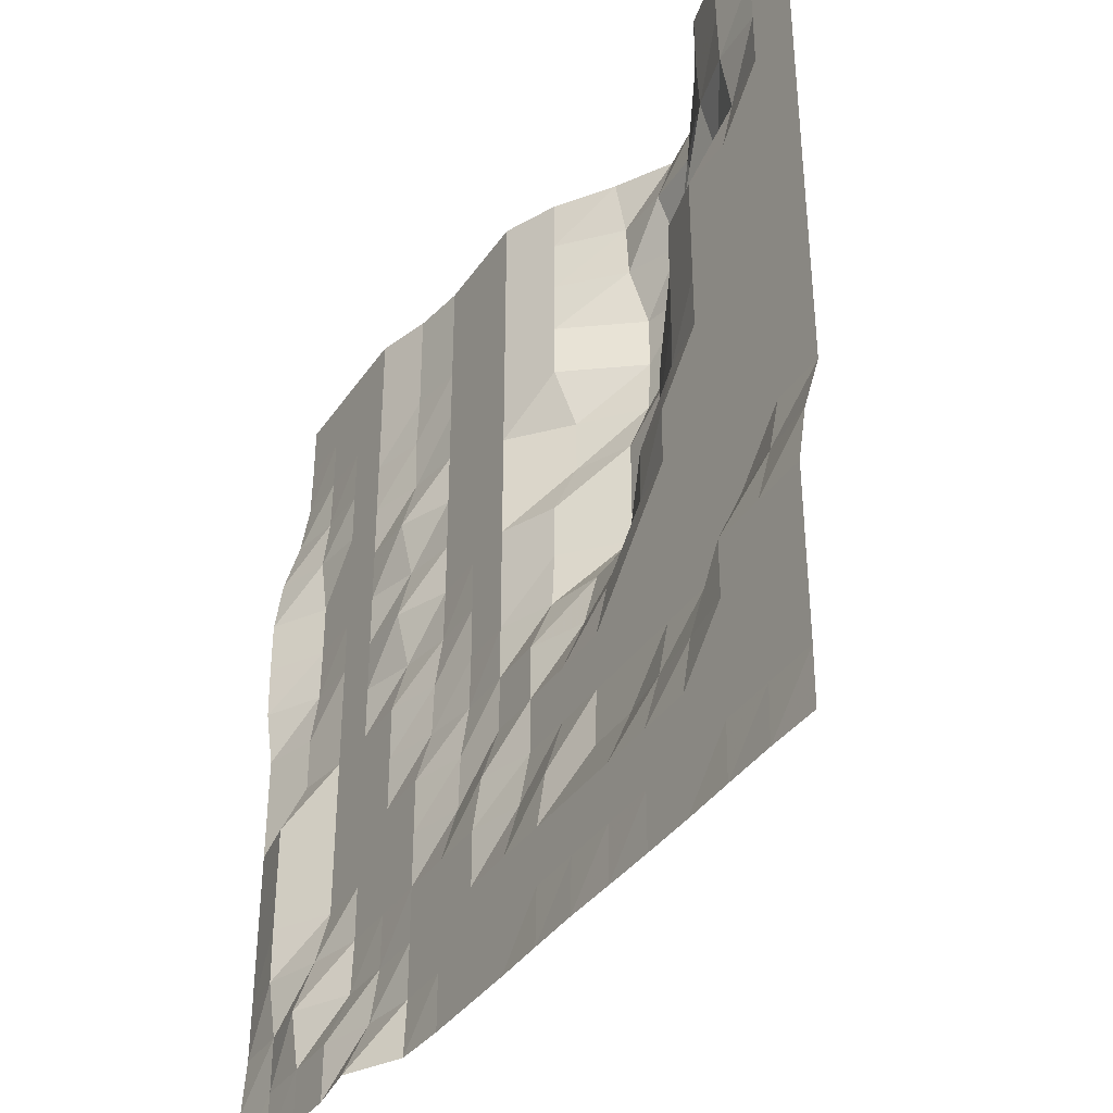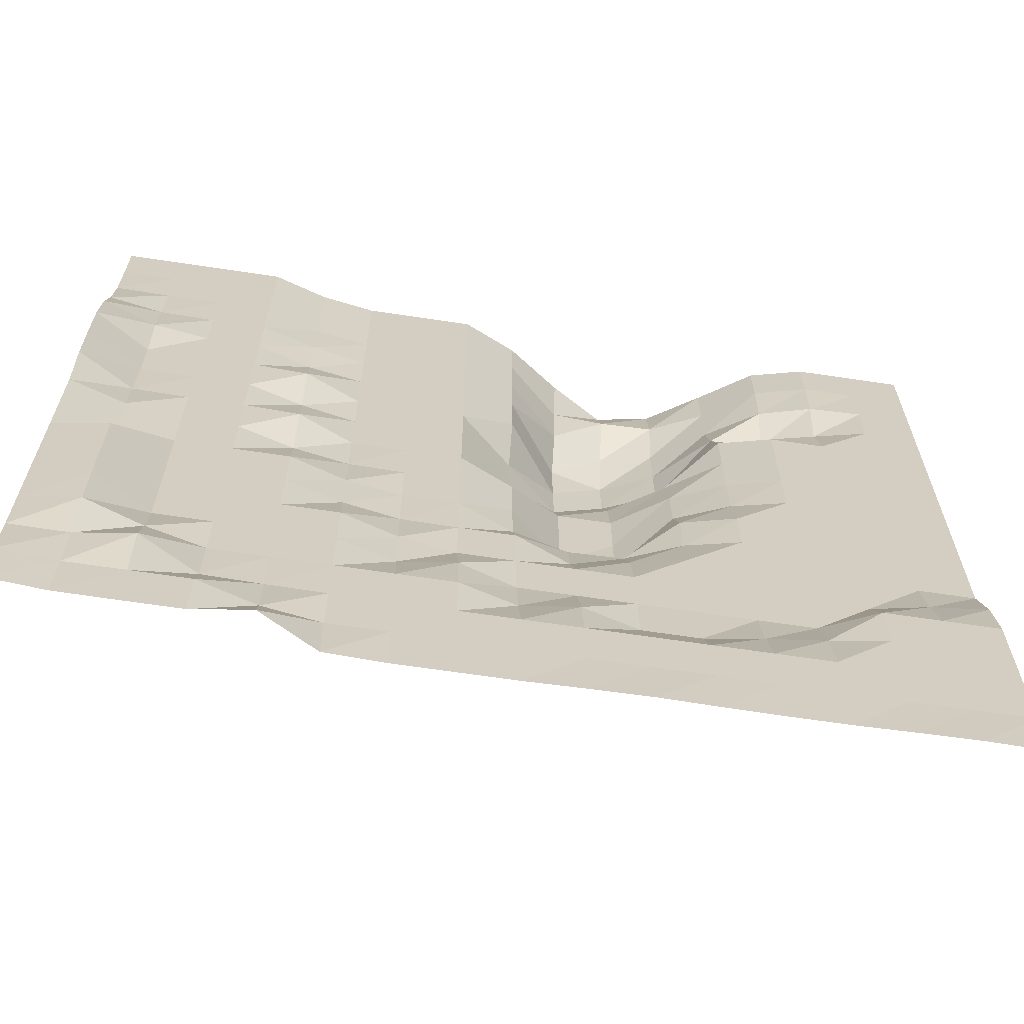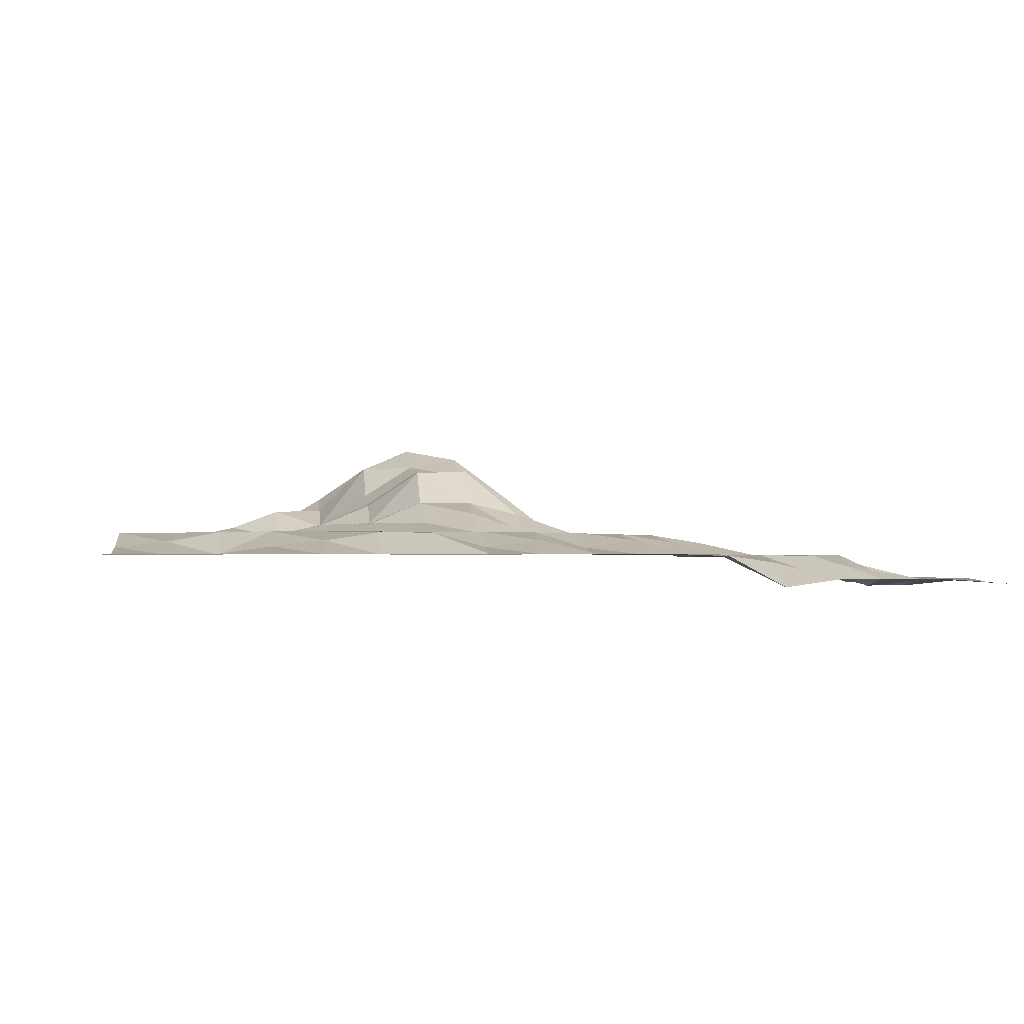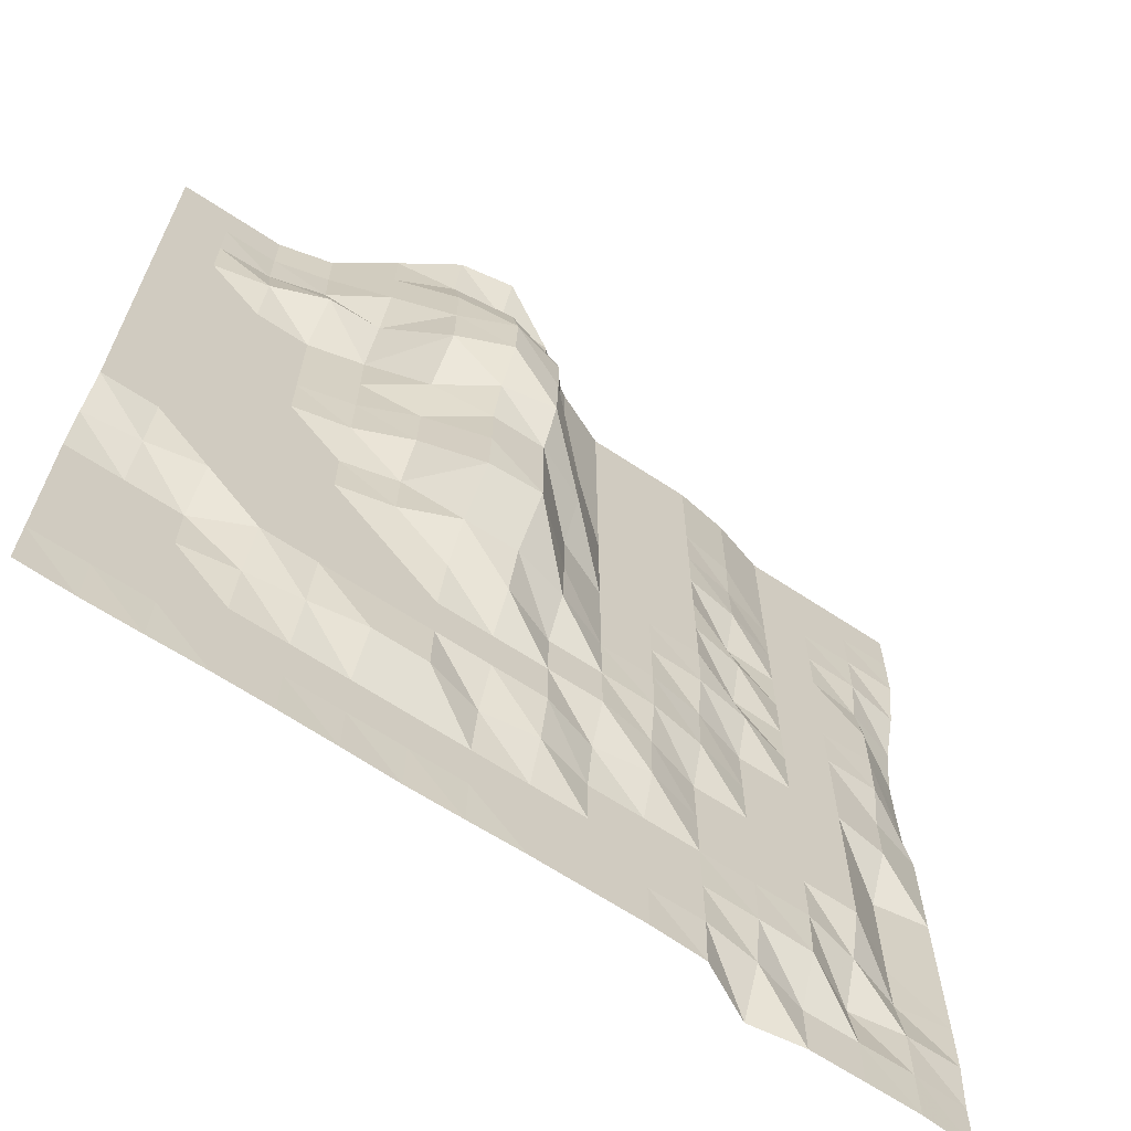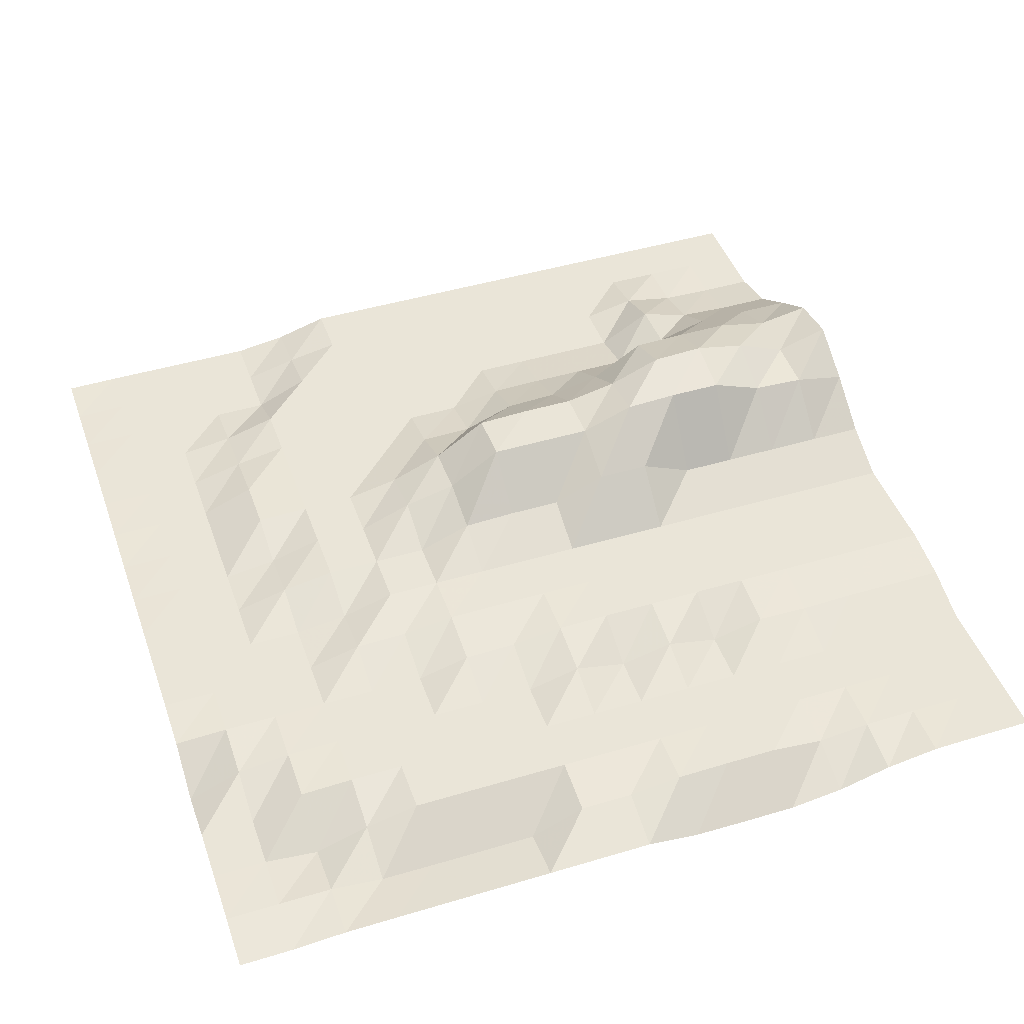
<metadata>
{"format":"obj","ext":"obj","renderer":"f3d","projection":"perspective","resolution":1024,"background":"white","views":[{"elev":-37.3,"azim":59.7,"up":"+Z"},{"elev":-65.5,"azim":-8.6,"up":"+Z"},{"elev":-1.4,"azim":174.2,"up":"+Y"},{"elev":-66.2,"azim":146.4,"up":"+Z"},{"elev":45.2,"azim":-109.1,"up":"+Y"}]}
</metadata>
<code>
v 1406 42.7 140.6
v 1406 42.79 149.4
v 1406 42.79 158.2
v 1406 42.79 167
v 1406 42.79 175.8
v 1406 44.13 184.6
v 1406 46.68 193.4
v 1406 46.68 202.1
v 1406 46.68 210.9
v 1406 46.68 219.7
v 1406 46.68 228.5
v 1406 46.68 237.3
v 1406 46.68 246.1
v 1406 46.68 254.9
v 1406 46.68 263.7
v 1406 46.68 272.5
v 1406 46.68 281.2
v 1397 42.55 140.6
v 1397 42.79 149.4
v 1397 42.79 158.2
v 1397 42.79 167
v 1397 42.79 175.8
v 1397 45.03 184.6
v 1397 46.68 193.4
v 1397 46.68 202.1
v 1397 46.68 210.9
v 1397 46.68 219.7
v 1397 46.68 228.5
v 1397 46.68 237.3
v 1397 46.68 246.1
v 1397 46.68 254.9
v 1397 46.68 263.7
v 1397 46.68 272.5
v 1397 46.68 281.2
v 1389 42.64 140.6
v 1389 42.79 149.4
v 1389 42.79 158.2
v 1389 42.79 167
v 1389 42.79 175.8
v 1389 46.68 184.6
v 1389 46.68 193.4
v 1389 46.68 202.1
v 1389 46.68 210.9
v 1389 46.68 219.7
v 1389 46.68 228.5
v 1389 46.68 237.3
v 1389 46.68 246.1
v 1389 48.58 254.9
v 1389 46.93 263.7
v 1389 46.68 272.5
v 1389 46.68 281.2
v 1380 42.79 140.6
v 1380 42.79 149.4
v 1380 42.79 158.2
v 1380 44.1 167
v 1380 46.68 175.8
v 1380 46.68 184.6
v 1380 46.68 193.4
v 1380 46.68 202.1
v 1380 46.68 210.9
v 1380 46.68 219.7
v 1380 46.68 228.5
v 1380 46.68 237.3
v 1380 46.68 246.1
v 1380 51.86 254.9
v 1380 49.23 263.7
v 1380 48.8 272.5
v 1380 48.8 281.2
v 1371 42.79 140.6
v 1371 42.79 149.4
v 1371 42.79 158.2
v 1371 45.1 167
v 1371 46.68 175.8
v 1371 46.68 184.6
v 1371 46.68 193.4
v 1371 46.68 202.1
v 1371 46.68 210.9
v 1371 48.58 219.7
v 1371 48.77 228.5
v 1371 48.77 237.3
v 1371 48.77 246.1
v 1371 52.09 254.9
v 1371 54.62 263.7
v 1371 54.62 272.5
v 1371 54.62 281.2
v 1362 42.7 140.6
v 1362 42.79 149.4
v 1362 42.79 158.2
v 1362 46.4 167
v 1362 46.68 175.8
v 1362 46.68 184.6
v 1362 46.68 193.4
v 1362 48.58 202.1
v 1362 48.76 210.9
v 1362 52.15 219.7
v 1362 52.51 228.5
v 1362 54.59 237.3
v 1362 60.2 246.1
v 1362 60.43 254.9
v 1362 60.43 263.7
v 1362 58.6 272.5
v 1362 60.17 281.2
v 1354 42.55 140.6
v 1354 42.79 149.4
v 1354 42.79 158.2
v 1354 46.4 167
v 1354 46.68 175.8
v 1354 46.68 184.6
v 1354 48.55 193.4
v 1354 52.18 202.1
v 1354 57.99 210.9
v 1354 58.36 219.7
v 1354 58.36 228.5
v 1354 60.2 237.3
v 1354 63.77 246.1
v 1354 64.18 254.9
v 1354 62.38 263.7
v 1354 58.81 272.5
v 1354 61.66 281.2
v 1345 42.64 140.6
v 1345 42.79 149.4
v 1345 42.79 158.2
v 1345 44.04 167
v 1345 46.68 175.8
v 1345 46.68 184.6
v 1345 50.17 193.4
v 1345 52.33 202.1
v 1345 58.36 210.9
v 1345 58.36 219.7
v 1345 58.36 228.5
v 1345 61.75 237.3
v 1345 62.16 246.1
v 1345 62.16 254.9
v 1345 58.81 263.7
v 1345 58.36 272.5
v 1345 56.57 281.2
v 1336 42.79 140.6
v 1336 42.79 149.4
v 1336 42.79 158.2
v 1336 45.16 167
v 1336 46.68 175.8
v 1336 46.68 184.6
v 1336 46.68 193.4
v 1336 50.17 202.1
v 1336 50.51 210.9
v 1336 50.51 219.7
v 1336 54.34 228.5
v 1336 54.34 237.3
v 1336 50.51 246.1
v 1336 50.51 254.9
v 1336 50.51 263.7
v 1336 50.51 272.5
v 1336 50.51 281.2
v 1327 42.79 140.6
v 1327 42.79 149.4
v 1327 42.79 158.2
v 1327 42.79 167
v 1327 44.01 175.8
v 1327 46.68 184.6
v 1327 46.68 193.4
v 1327 46.68 202.1
v 1327 46.68 210.9
v 1327 46.68 219.7
v 1327 46.68 228.5
v 1327 46.68 237.3
v 1327 46.68 246.1
v 1327 46.68 254.9
v 1327 46.68 263.7
v 1327 46.68 272.5
v 1327 46.68 281.2
v 1318 42.79 140.6
v 1318 42.79 149.4
v 1318 42.79 158.2
v 1318 42.79 167
v 1318 45.17 175.8
v 1318 45.37 184.6
v 1318 46.58 193.4
v 1318 46.68 202.1
v 1318 46.68 210.9
v 1318 46.68 219.7
v 1318 46.68 228.5
v 1318 46.68 237.3
v 1318 46.68 246.1
v 1318 46.68 254.9
v 1318 46.68 263.7
v 1318 46.68 272.5
v 1318 46.68 281.2
v 1310 42.46 140.6
v 1310 42.79 149.4
v 1310 42.79 158.2
v 1310 42.79 167
v 1310 42.79 175.8
v 1310 42.79 184.6
v 1310 45.16 193.4
v 1310 45.38 202.1
v 1310 46.56 210.9
v 1310 46.68 219.7
v 1310 46.68 228.5
v 1310 46.68 237.3
v 1310 46.68 246.1
v 1310 46.68 254.9
v 1310 46.68 263.7
v 1310 46.68 272.5
v 1310 46.68 281.2
v 1301 37.68 140.6
v 1301 41.51 149.4
v 1301 42.7 158.2
v 1301 42.79 167
v 1301 42.79 175.8
v 1301 42.79 184.6
v 1301 42.79 193.4
v 1301 42.79 202.1
v 1301 45.16 210.9
v 1301 43.05 219.7
v 1301 45.14 228.5
v 1301 43.07 237.3
v 1301 45.4 246.1
v 1301 45.11 254.9
v 1301 45.4 263.7
v 1301 45.4 272.5
v 1301 45.4 281.2
v 1292 38.9 140.6
v 1292 38.9 149.4
v 1292 42.52 158.2
v 1292 42.79 167
v 1292 42.79 175.8
v 1292 42.79 184.6
v 1292 42.79 193.4
v 1292 42.79 202.1
v 1292 42.79 210.9
v 1292 42.79 219.7
v 1292 42.79 228.5
v 1292 42.79 237.3
v 1292 42.79 246.1
v 1292 42.79 254.9
v 1292 42.79 263.7
v 1292 42.79 272.5
v 1292 42.79 281.2
v 1283 38.9 140.6
v 1283 38.9 149.4
v 1283 37.66 158.2
v 1283 40.67 167
v 1283 42.79 175.8
v 1283 42.79 184.6
v 1283 42.79 193.4
v 1283 42.79 202.1
v 1283 42.79 210.9
v 1283 42.79 219.7
v 1283 42.79 228.5
v 1283 42.79 237.3
v 1283 42.79 246.1
v 1283 42.79 254.9
v 1283 42.79 263.7
v 1283 42.79 272.5
v 1283 42.79 281.2
v 1274 38.86 140.6
v 1274 38.9 149.4
v 1274 38.9 158.2
v 1274 37.66 167
v 1274 37.57 175.8
v 1274 37.57 184.6
v 1274 37.57 193.4
v 1274 41.55 202.1
v 1274 41.55 210.9
v 1274 42.67 219.7
v 1274 42.79 228.5
v 1274 42.79 237.3
v 1274 41.69 246.1
v 1274 42.66 254.9
v 1274 42.79 263.7
v 1274 42.79 272.5
v 1274 42.79 281.2
v 1266 38.21 140.6
v 1266 38.3 149.4
v 1266 38.86 158.2
v 1266 38.9 167
v 1266 38.9 175.8
v 1266 38.9 184.6
v 1266 38.9 193.4
v 1266 38.9 202.1
v 1266 38.9 210.9
v 1266 37.69 219.7
v 1266 37.56 228.5
v 1266 37.56 237.3
v 1266 38.75 246.1
v 1266 41.27 254.9
v 1266 42.66 263.7
v 1266 42.79 272.5
v 1266 42.79 281.2
f 1 18 2
f 18 19 2
f 2 19 3
f 19 20 3
f 3 20 4
f 20 21 4
f 4 21 5
f 21 22 5
f 5 22 6
f 22 23 6
f 6 23 7
f 23 24 7
f 7 24 8
f 24 25 8
f 8 25 9
f 25 26 9
f 9 26 10
f 26 27 10
f 10 27 11
f 27 28 11
f 11 28 12
f 28 29 12
f 12 29 13
f 29 30 13
f 13 30 14
f 30 31 14
f 14 31 15
f 31 32 15
f 15 32 16
f 32 33 16
f 16 33 17
f 33 34 17
f 18 35 19
f 35 36 19
f 19 36 20
f 36 37 20
f 20 37 21
f 37 38 21
f 21 38 22
f 38 39 22
f 22 39 23
f 39 40 23
f 23 40 24
f 40 41 24
f 24 41 25
f 41 42 25
f 25 42 26
f 42 43 26
f 26 43 27
f 43 44 27
f 27 44 28
f 44 45 28
f 28 45 29
f 45 46 29
f 29 46 30
f 46 47 30
f 30 47 31
f 47 48 31
f 31 48 32
f 48 49 32
f 32 49 33
f 49 50 33
f 33 50 34
f 50 51 34
f 35 52 36
f 52 53 36
f 36 53 37
f 53 54 37
f 37 54 38
f 54 55 38
f 38 55 39
f 55 56 39
f 39 56 40
f 56 57 40
f 40 57 41
f 57 58 41
f 41 58 42
f 58 59 42
f 42 59 43
f 59 60 43
f 43 60 44
f 60 61 44
f 44 61 45
f 61 62 45
f 45 62 46
f 62 63 46
f 46 63 47
f 63 64 47
f 47 64 48
f 64 65 48
f 48 65 49
f 65 66 49
f 49 66 50
f 66 67 50
f 50 67 51
f 67 68 51
f 52 69 53
f 69 70 53
f 53 70 54
f 70 71 54
f 54 71 55
f 71 72 55
f 55 72 56
f 72 73 56
f 56 73 57
f 73 74 57
f 57 74 58
f 74 75 58
f 58 75 59
f 75 76 59
f 59 76 60
f 76 77 60
f 60 77 61
f 77 78 61
f 61 78 62
f 78 79 62
f 62 79 63
f 79 80 63
f 63 80 64
f 80 81 64
f 64 81 65
f 81 82 65
f 65 82 66
f 82 83 66
f 66 83 67
f 83 84 67
f 67 84 68
f 84 85 68
f 69 86 70
f 86 87 70
f 70 87 71
f 87 88 71
f 71 88 72
f 88 89 72
f 72 89 73
f 89 90 73
f 73 90 74
f 90 91 74
f 74 91 75
f 91 92 75
f 75 92 76
f 92 93 76
f 76 93 77
f 93 94 77
f 77 94 78
f 94 95 78
f 78 95 79
f 95 96 79
f 79 96 80
f 96 97 80
f 80 97 81
f 97 98 81
f 81 98 82
f 98 99 82
f 82 99 83
f 99 100 83
f 83 100 84
f 100 101 84
f 84 101 85
f 101 102 85
f 86 103 87
f 103 104 87
f 87 104 88
f 104 105 88
f 88 105 89
f 105 106 89
f 89 106 90
f 106 107 90
f 90 107 91
f 107 108 91
f 91 108 92
f 108 109 92
f 92 109 93
f 109 110 93
f 93 110 94
f 110 111 94
f 94 111 95
f 111 112 95
f 95 112 96
f 112 113 96
f 96 113 97
f 113 114 97
f 97 114 98
f 114 115 98
f 98 115 99
f 115 116 99
f 99 116 100
f 116 117 100
f 100 117 101
f 117 118 101
f 101 118 102
f 118 119 102
f 103 120 104
f 120 121 104
f 104 121 105
f 121 122 105
f 105 122 106
f 122 123 106
f 106 123 107
f 123 124 107
f 107 124 108
f 124 125 108
f 108 125 109
f 125 126 109
f 109 126 110
f 126 127 110
f 110 127 111
f 127 128 111
f 111 128 112
f 128 129 112
f 112 129 113
f 129 130 113
f 113 130 114
f 130 131 114
f 114 131 115
f 131 132 115
f 115 132 116
f 132 133 116
f 116 133 117
f 133 134 117
f 117 134 118
f 134 135 118
f 118 135 119
f 135 136 119
f 120 137 121
f 137 138 121
f 121 138 122
f 138 139 122
f 122 139 123
f 139 140 123
f 123 140 124
f 140 141 124
f 124 141 125
f 141 142 125
f 125 142 126
f 142 143 126
f 126 143 127
f 143 144 127
f 127 144 128
f 144 145 128
f 128 145 129
f 145 146 129
f 129 146 130
f 146 147 130
f 130 147 131
f 147 148 131
f 131 148 132
f 148 149 132
f 132 149 133
f 149 150 133
f 133 150 134
f 150 151 134
f 134 151 135
f 151 152 135
f 135 152 136
f 152 153 136
f 137 154 138
f 154 155 138
f 138 155 139
f 155 156 139
f 139 156 140
f 156 157 140
f 140 157 141
f 157 158 141
f 141 158 142
f 158 159 142
f 142 159 143
f 159 160 143
f 143 160 144
f 160 161 144
f 144 161 145
f 161 162 145
f 145 162 146
f 162 163 146
f 146 163 147
f 163 164 147
f 147 164 148
f 164 165 148
f 148 165 149
f 165 166 149
f 149 166 150
f 166 167 150
f 150 167 151
f 167 168 151
f 151 168 152
f 168 169 152
f 152 169 153
f 169 170 153
f 154 171 155
f 171 172 155
f 155 172 156
f 172 173 156
f 156 173 157
f 173 174 157
f 157 174 158
f 174 175 158
f 158 175 159
f 175 176 159
f 159 176 160
f 176 177 160
f 160 177 161
f 177 178 161
f 161 178 162
f 178 179 162
f 162 179 163
f 179 180 163
f 163 180 164
f 180 181 164
f 164 181 165
f 181 182 165
f 165 182 166
f 182 183 166
f 166 183 167
f 183 184 167
f 167 184 168
f 184 185 168
f 168 185 169
f 185 186 169
f 169 186 170
f 186 187 170
f 171 188 172
f 188 189 172
f 172 189 173
f 189 190 173
f 173 190 174
f 190 191 174
f 174 191 175
f 191 192 175
f 175 192 176
f 192 193 176
f 176 193 177
f 193 194 177
f 177 194 178
f 194 195 178
f 178 195 179
f 195 196 179
f 179 196 180
f 196 197 180
f 180 197 181
f 197 198 181
f 181 198 182
f 198 199 182
f 182 199 183
f 199 200 183
f 183 200 184
f 200 201 184
f 184 201 185
f 201 202 185
f 185 202 186
f 202 203 186
f 186 203 187
f 203 204 187
f 188 205 189
f 205 206 189
f 189 206 190
f 206 207 190
f 190 207 191
f 207 208 191
f 191 208 192
f 208 209 192
f 192 209 193
f 209 210 193
f 193 210 194
f 210 211 194
f 194 211 195
f 211 212 195
f 195 212 196
f 212 213 196
f 196 213 197
f 213 214 197
f 197 214 198
f 214 215 198
f 198 215 199
f 215 216 199
f 199 216 200
f 216 217 200
f 200 217 201
f 217 218 201
f 201 218 202
f 218 219 202
f 202 219 203
f 219 220 203
f 203 220 204
f 220 221 204
f 205 222 206
f 222 223 206
f 206 223 207
f 223 224 207
f 207 224 208
f 224 225 208
f 208 225 209
f 225 226 209
f 209 226 210
f 226 227 210
f 210 227 211
f 227 228 211
f 211 228 212
f 228 229 212
f 212 229 213
f 229 230 213
f 213 230 214
f 230 231 214
f 214 231 215
f 231 232 215
f 215 232 216
f 232 233 216
f 216 233 217
f 233 234 217
f 217 234 218
f 234 235 218
f 218 235 219
f 235 236 219
f 219 236 220
f 236 237 220
f 220 237 221
f 237 238 221
f 222 239 223
f 239 240 223
f 223 240 224
f 240 241 224
f 224 241 225
f 241 242 225
f 225 242 226
f 242 243 226
f 226 243 227
f 243 244 227
f 227 244 228
f 244 245 228
f 228 245 229
f 245 246 229
f 229 246 230
f 246 247 230
f 230 247 231
f 247 248 231
f 231 248 232
f 248 249 232
f 232 249 233
f 249 250 233
f 233 250 234
f 250 251 234
f 234 251 235
f 251 252 235
f 235 252 236
f 252 253 236
f 236 253 237
f 253 254 237
f 237 254 238
f 254 255 238
f 239 256 240
f 256 257 240
f 240 257 241
f 257 258 241
f 241 258 242
f 258 259 242
f 242 259 243
f 259 260 243
f 243 260 244
f 260 261 244
f 244 261 245
f 261 262 245
f 245 262 246
f 262 263 246
f 246 263 247
f 263 264 247
f 247 264 248
f 264 265 248
f 248 265 249
f 265 266 249
f 249 266 250
f 266 267 250
f 250 267 251
f 267 268 251
f 251 268 252
f 268 269 252
f 252 269 253
f 269 270 253
f 253 270 254
f 270 271 254
f 254 271 255
f 271 272 255
f 256 273 257
f 273 274 257
f 257 274 258
f 274 275 258
f 258 275 259
f 275 276 259
f 259 276 260
f 276 277 260
f 260 277 261
f 277 278 261
f 261 278 262
f 278 279 262
f 262 279 263
f 279 280 263
f 263 280 264
f 280 281 264
f 264 281 265
f 281 282 265
f 265 282 266
f 282 283 266
f 266 283 267
f 283 284 267
f 267 284 268
f 284 285 268
f 268 285 269
f 285 286 269
f 269 286 270
f 286 287 270
f 270 287 271
f 287 288 271
f 271 288 272
f 288 289 272

</code>
